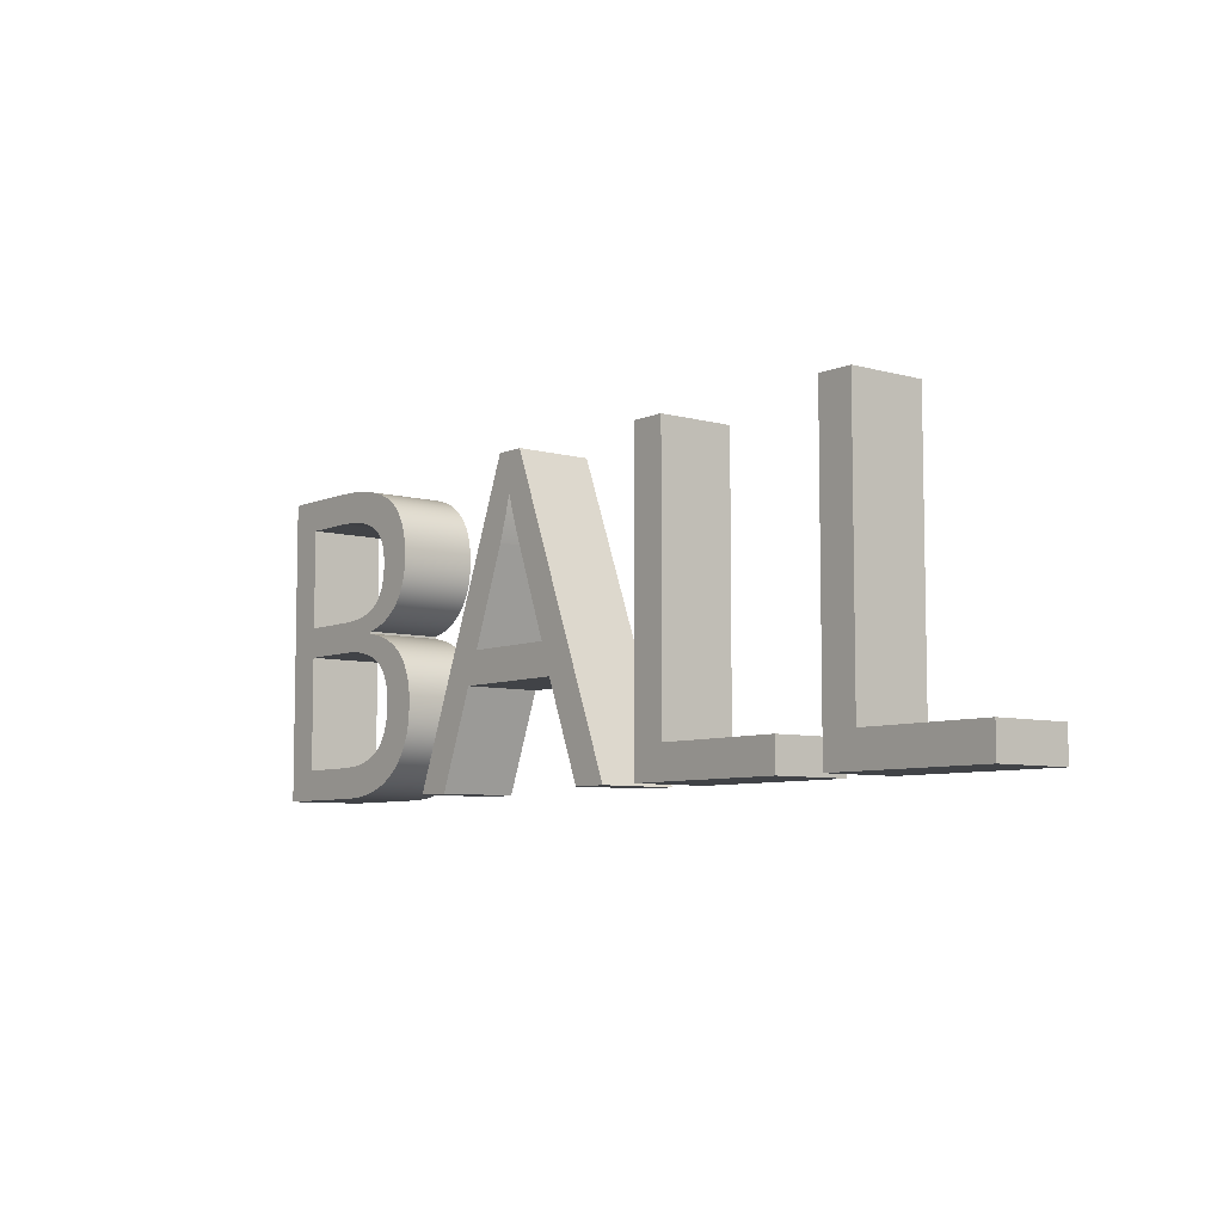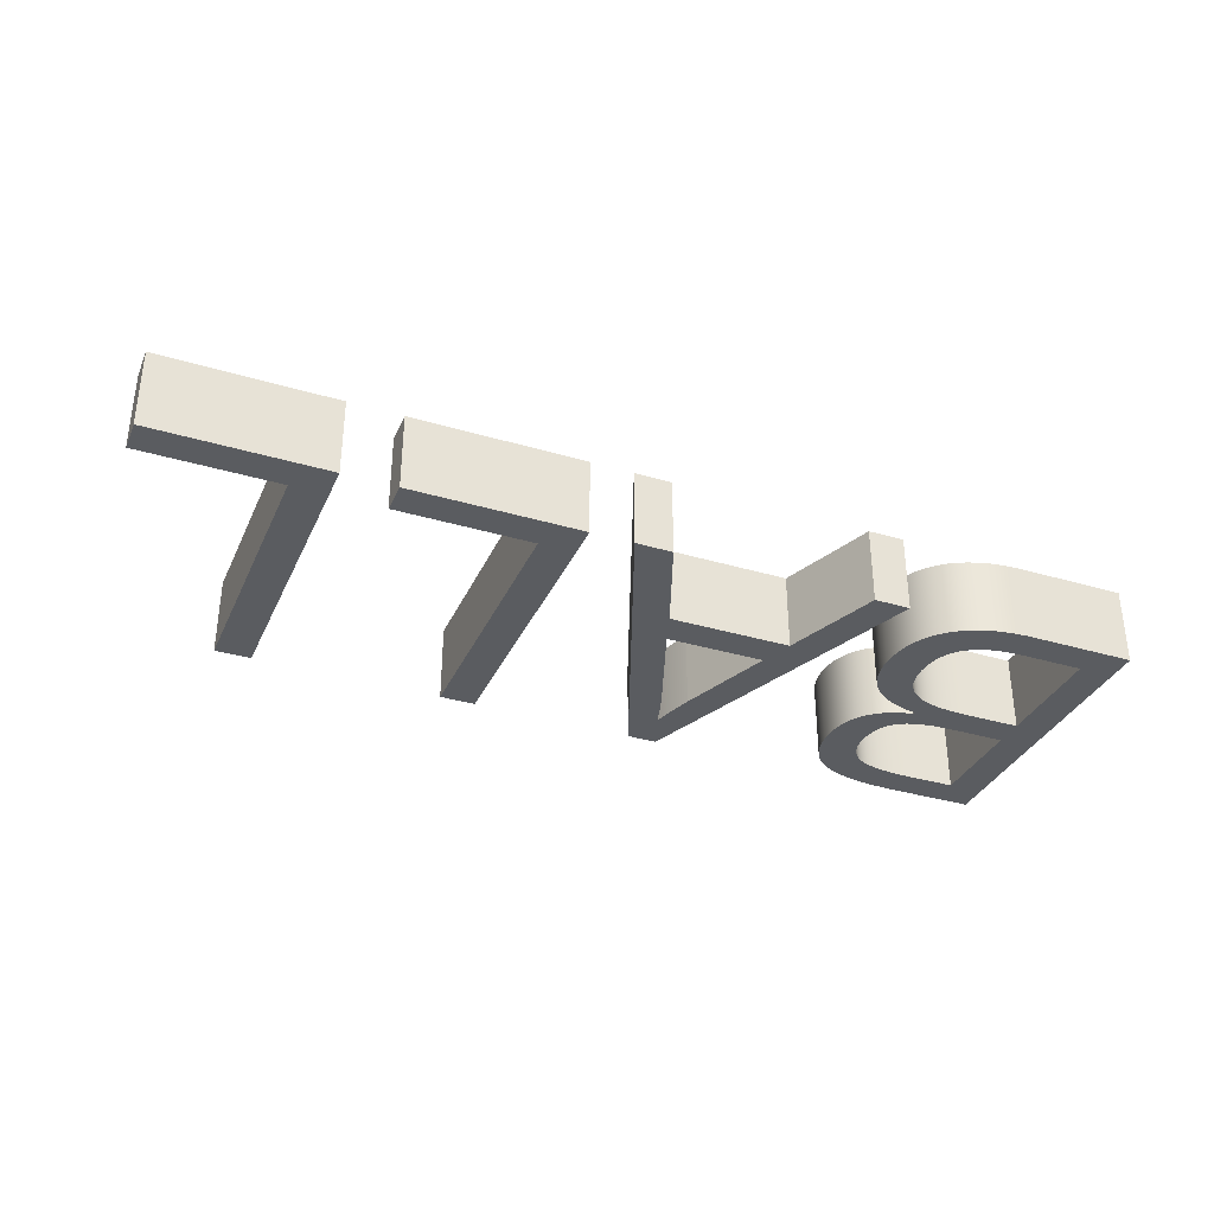
<metadata>
{"format":"obj","ext":"obj","renderer":"f3d","projection":"perspective","resolution":1024,"background":"white","views":[{"elev":-7.0,"azim":51.2,"up":"+Z"},{"elev":-34.1,"azim":158.1,"up":"+Y"}]}
</metadata>
<code>
g Part 1
v -0.03211 -0.0254 -0.05395
v -0.03211 0 -0.05395
v -0.03211 0 -0.0161
v -0.03211 -0.0254 -0.0161
v -0.01197 0 -0.0161
v -0.01197 -0.0254 -0.0161
v 0.005805 -0.0254 -0.0196
v 0.005805 3.469e-18 -0.0196
v 0.007286 0 -0.02053
v 0.004128 0 -0.01877
v 0.002081 -0.0254 -0.01798
v 0.002081 0 -0.01798
v -0.0004671 -0.0254 -0.01726
v -0.0004671 0 -0.01726
v -0.003721 -0.0254 -0.01664
v -0.003721 0 -0.01664
v -0.008966 -0.0254 -0.01616
v -0.008966 0 -0.01616
v 0.004128 -0.0254 -0.01877
v 0.007286 -0.0254 -0.02053
v 0.0135 -0.0254 -0.03187
v 0.0135 0 -0.03187
v 0.01362 0 -0.03436
v 0.0132 -0.0254 -0.02987
v 0.0132 0 -0.02987
v 0.01278 -0.0254 -0.02818
v 0.01278 0 -0.02818
v 0.01226 -0.0254 -0.02671
v 0.01226 0 -0.02671
v 0.01164 -0.0254 -0.02541
v 0.01164 0 -0.02541
v 0.01087 -0.0254 -0.02413
v 0.01087 0 -0.02413
v 0.01001 -0.0254 -0.02299
v 0.01001 0 -0.02299
v 0.00904 -0.0254 -0.02196
v 0.00904 0 -0.02196
v 0.00795 -0.0254 -0.02102
v 0.00795 0 -0.02102
v 0.01362 -0.0254 -0.03436
v 0.008596 -0.0254 -0.04822
v 0.008596 0 -0.04822
v 0.00743 0 -0.04921
v 0.009637 -0.0254 -0.04712
v 0.009637 0 -0.04712
v 0.01054 -0.0254 -0.04595
v 0.01054 0 -0.04595
v 0.01133 -0.0254 -0.04467
v 0.01133 0 -0.04467
v 0.01201 -0.0254 -0.04326
v 0.01201 0 -0.04326
v 0.0126 -0.0254 -0.04168
v 0.0126 0 -0.04168
v 0.01308 -0.0254 -0.03986
v 0.01308 0 -0.03986
v 0.01342 -0.0254 -0.03774
v 0.01342 0 -0.03774
v 0.0136 -0.0254 -0.0352
v 0.0136 0 -0.0352
v 0.00743 -0.0254 -0.04921
v -0.005323 -0.0254 -0.05366
v -0.005323 0 -0.05366
v -0.011 0 -0.05395
v -0.001743 -0.0254 -0.0531
v -0.001743 0 -0.0531
v 0.001037 -0.0254 -0.05239
v 0.001037 0 -0.05239
v 0.003255 -0.0254 -0.05159
v 0.003255 0 -0.05159
v 0.00507 -0.0254 -0.05073
v 0.00507 0 -0.05073
v 0.00659 -0.0254 -0.04981
v 0.00659 0 -0.04981
v -0.011 -0.0254 -0.05395
v 0.009029 -0.0254 0.002433
v 0.01491 -0.0254 -0.005474
v 0.01644 -0.0254 -0.00417
v 0.02601 -0.0254 -0.03902
v 0.02621 -0.0254 -0.0352
v 0.02621 -0.0254 -0.03479
v 0.0132 -0.0254 -0.00666
v 0.02602 -0.0254 -0.03166
v 0.01126 -0.0254 -0.00774
v 0.02555 -0.0254 -0.04203
v 0.02562 -0.0254 -0.02913
v 0.02504 -0.0254 -0.0269
v 0.009009 -0.0254 -0.008718
v 0.02235 -0.0254 0.00691
v 0.01059 -0.0254 0.0091
v 0.01036 -0.0254 0.006972
v 0.02488 -0.0254 -0.04466
v 0.0243 -0.0254 -0.02489
v 0.00636 -0.0254 -0.009582
v 0.02183 -0.0254 0.004719
v 0.0227 -0.0254 0.009409
v 0.02282 -0.0254 0.01212
v 0.01065 -0.0254 0.01092
v 0.00833 -0.0254 0.03388
v 0.004797 -0.0254 0.035
v 0.001483 -0.0254 0.0247
v -0.0001402 -0.0254 0.03605
v -0.0006444 -0.0254 0.0254
v 0.02288 -0.0254 -0.04936
v 0.02402 -0.0254 -0.04702
v 0.02341 -0.0254 -0.02305
v 0.02235 -0.0254 -0.02134
v 0.02109 -0.0254 -0.01972
v 0.003169 -0.0254 -0.0103
v 0.01053 -0.0254 0.0132
v 0.006604 -0.0254 0.02165
v 0.01383 -0.0254 0.03113
v 0.01307 -0.0254 0.03161
v 0.003135 -0.0254 0.02399
v 0.004563 -0.0254 0.02321
v 0.02156 -0.0254 -0.05148
v 0.01781 -0.0254 -0.002733
v 0.01001 -0.0254 0.005211
v 0.02115 -0.0254 0.002758
v 0.02274 -0.0254 0.01456
v 0.02242 -0.0254 0.01731
v 0.01027 -0.0254 0.01488
v 0.02191 -0.0254 0.01967
v 0.009901 -0.0254 0.01632
v 0.01557 -0.0254 0.02983
v 0.00565 -0.0254 0.02246
v 0.01101 -0.0254 0.03274
v -0.001344 -0.0254 -0.06356
v 0.002999 -0.0254 -0.06285
v 0.01799 -0.0254 -0.002514
v 0.009558 -0.0254 0.00372
v 0.01917 -0.0254 -0.0009605
v 0.02023 -0.0254 0.0008047
v 0.02125 -0.0254 0.02175
v 0.009446 -0.0254 0.01756
v 0.02045 -0.0254 0.02362
v 0.0195 -0.0254 0.02533
v 0.008876 -0.0254 0.01873
v -0.004062 -0.0254 0.02616
v -0.01529 -0.0254 0.03715
v -0.0148 -0.0254 0.02697
v -0.009194 -0.0254 0.02678
v -0.04386 -0.0254 0.03715
v -0.03211 -0.0254 0.02697
v 0.006655 -0.0254 -0.06188
v 0.01255 -0.0254 -0.0594
v 0.01501 -0.0254 -0.0579
v 0.01636 -0.0254 -0.01567
v 0.01415 -0.0254 -0.01442
v 0.01146 -0.0254 -0.01321
v 0.008092 -0.0254 -0.01209
v 0.003169 -0.0254 -0.01099
v 0.007449 -0.0254 0.02078
v -0.006701 -0.0254 0.03684
v 0.005183 -0.0254 -0.002235
v 0.004753 -0.0254 -0.002529
v 0.008429 -0.0254 0.001301
v 0.009798 -0.0254 -0.06073
v 0.01705 -0.0254 -0.05636
v 0.02005 -0.0254 -0.05343
v 0.00356 -0.0254 -0.003229
v 0.002038 -0.0254 -0.003933
v 0.006137 -0.0254 -0.001476
v 0.007755 -0.0254 0.0002888
v 0.01977 -0.0254 -0.01833
v 0.0184 -0.0254 0.02691
v 0.008203 -0.0254 0.01981
v 0.0171 -0.0254 0.0284
v 0.006997 -0.0254 -0.0006307
v -0.008583 -0.0254 -0.06397
v 0.0182 -0.0254 -0.01697
v -0.006625 -0.0254 -0.06394
v 0.0183 -0.0254 -0.05525
v 5.982e-05 -0.0254 -0.004627
v -0.006287 -0.0254 -0.005832
v -0.01274 -0.0254 -0.006141
v -0.002598 -0.0254 -0.005282
v -0.04386 -0.0254 -0.06397
v -0.03211 -0.0254 -0.006141
v 0.02235 0 0.00691
v 0.02183 0 0.004719
v 0.01036 0 0.006972
v 0.0227 0 0.009409
v 0.01059 0 0.0091
v 0.01065 0 0.01092
v 0.02621 0 -0.03479
v 0.02601 0 -0.03902
v 0.01053 0 0.0132
v 0.02274 0 0.01456
v 0.02282 0 0.01212
v 0.02602 0 -0.03166
v 0.02621 0 -0.0352
v 0.02115 0 0.002758
v 0.02562 0 -0.02913
v 0.02555 0 -0.04203
v 0.01001 0 0.005211
v 0.02023 0 0.0008047
v 0.009558 0 0.00372
v 0.01917 0 -0.0009605
v 0.01799 0 -0.002514
v 0.0243 0 -0.02489
v 0.02504 0 -0.0269
v 0.02488 0 -0.04466
v 0.009029 0 0.002433
v 0.01781 0 -0.002733
v 0.01644 0 -0.00417
v 0.02109 0 -0.01972
v 0.02341 0 -0.02305
v 0.02402 0 -0.04702
v 0.02288 0 -0.04936
v 0.02156 0 -0.05148
v 0.004797 0 0.035
v 0.001483 0 0.0247
v -0.0006444 0 0.0254
v 0.00833 0 0.03388
v 0.003135 0 0.02399
v 0.02191 0 0.01967
v 0.02242 0 0.01731
v 0.01027 0 0.01488
v 0.02235 0 -0.02134
v 0.01101 0 0.03274
v 0.004563 0 0.02321
v 0.006604 0 0.02165
v 0.00565 0 0.02246
v 0.01307 0 0.03161
v 0.02045 0 0.02362
v 0.009446 0 0.01756
v 0.008876 0 0.01873
v 0.02125 0 0.02175
v 0.009901 0 0.01632
v 0.008429 0 0.001301
v 0.01491 -3.469e-18 -0.005474
v 0.002999 0 -0.06285
v -0.001344 0 -0.06356
v -0.006625 0 -0.06394
v 0.01383 0 0.03113
v 0.0195 0 0.02533
v 0.007755 0 0.0002888
v 0.0132 0 -0.00666
v 0.009009 0 -0.008718
v 0.00636 0 -0.009582
v 0.00356 0 -0.003229
v 0.003169 0 -0.01099
v 0.008092 0 -0.01209
v 0.01415 0 -0.01442
v 0.02005 0 -0.05343
v 0.01255 0 -0.0594
v 0.009798 0 -0.06073
v 0.006655 0 -0.06188
v -0.0001402 0 0.03605
v 0.01557 0 0.02983
v 0.006997 0 -0.0006307
v 0.01126 0 -0.00774
v 0.005183 0 -0.002235
v 0.004753 0 -0.002529
v 0.003169 0 -0.0103
v 0.002038 0 -0.003933
v -0.002598 0 -0.005282
v 5.982e-05 0 -0.004627
v 0.01146 0 -0.01321
v 0.01636 3.469e-18 -0.01567
v 0.0183 0 -0.05525
v 0.01501 0 -0.0579
v -0.01529 0 0.03715
v -0.006701 0 0.03684
v -0.009194 0 0.02678
v -0.004062 0 0.02616
v 0.0171 0 0.0284
v 0.007449 0 0.02078
v 0.01977 0 -0.01833
v -0.008583 0 -0.06397
v -0.04386 0 -0.06397
v -0.01274 0 -0.006141
v -0.006287 -3.469e-18 -0.005832
v 0.006137 0 -0.001476
v 0.01705 0 -0.05636
v -0.03211 0 -0.006141
v 0.0184 0 0.02691
v 0.008203 0 0.01981
v 0.0182 0 -0.01697
v -0.04386 0 0.03715
v -0.03211 0 0.02697
v -0.0148 0 0.02697
o mesh0
f 1 2 3
f 3 4 1
o mesh1
f 4 3 5
f 5 6 4
o mesh2
f 7 8 9
f 10 8 7
f 11 12 10
f 13 14 12
f 15 16 14
f 17 18 16
f 6 5 18
f 18 17 6
f 16 15 17
f 14 13 15
f 12 11 13
f 10 19 11
f 7 19 10
f 9 20 7
o mesh3
f 21 22 23
f 24 25 22
f 26 27 25
f 28 29 27
f 30 31 29
f 32 33 31
f 34 35 33
f 36 37 35
f 38 39 37
f 20 9 39
f 39 38 20
f 37 36 38
f 35 34 36
f 33 32 34
f 31 30 32
f 29 28 30
f 27 26 28
f 25 24 26
f 22 21 24
f 23 40 21
o mesh4
f 41 42 43
f 44 45 42
f 46 47 45
f 48 49 47
f 50 51 49
f 52 53 51
f 54 55 53
f 56 57 55
f 58 59 57
f 40 23 59
f 59 58 40
f 57 56 58
f 55 54 56
f 53 52 54
f 51 50 52
f 49 48 50
f 47 46 48
f 45 44 46
f 42 41 44
f 43 60 41
o mesh5
f 61 62 63
f 64 65 62
f 66 67 65
f 68 69 67
f 70 71 69
f 72 73 71
f 60 43 73
f 73 72 60
f 71 70 72
f 69 68 70
f 67 66 68
f 65 64 66
f 62 61 64
f 63 74 61
o mesh6
f 74 63 2
f 2 1 74
o mesh7
f 75 76 77
f 78 79 58
f 58 79 80
f 75 81 76
f 80 40 58
f 82 21 40
f 75 83 81
f 84 78 56
f 40 80 82
f 85 86 24
f 75 87 83
f 88 89 90
f 91 84 54
f 58 56 78
f 21 82 85
f 24 86 92
f 75 93 87
f 90 94 88
f 95 96 97
f 98 99 100
f 99 101 102
f 103 50 48
f 104 91 52
f 56 54 84
f 92 26 24
f 26 92 105
f 28 106 107
f 75 108 93
f 97 89 95
f 109 97 96
f 110 111 112
f 98 113 114
f 102 100 99
f 48 115 103
f 54 52 91
f 105 28 26
f 28 105 106
f 77 116 75
f 90 117 118
f 96 119 109
f 120 121 109
f 122 123 121
f 110 124 111
f 125 112 126
f 100 113 98
f 127 64 61
f 128 66 64
f 52 50 104
f 107 30 28
f 116 129 75
f 130 75 131
f 117 130 132
f 88 95 89
f 121 120 122
f 133 134 123
f 135 136 137
f 126 114 125
f 101 138 102
f 139 140 141
f 139 142 143
f 64 127 128
f 144 68 66
f 145 72 70
f 145 146 60
f 115 48 46
f 24 21 85
f 36 147 148
f 148 149 20
f 150 151 11
f 151 15 13
f 131 132 130
f 118 94 90
f 123 122 133
f 134 133 135
f 124 110 152
f 114 126 98
f 153 141 138
f 143 140 139
f 108 154 155
f 108 75 156
f 66 128 144
f 157 70 68
f 60 72 145
f 146 158 41
f 159 46 44
f 103 104 50
f 20 38 148
f 149 150 7
f 13 11 151
f 132 118 117
f 137 134 135
f 112 125 110
f 141 153 139
f 108 160 161
f 108 162 154
f 156 163 108
f 68 144 157
f 41 60 146
f 46 159 115
f 30 107 164
f 7 20 149
f 11 19 150
f 109 119 120
f 136 165 166
f 167 152 166
f 138 101 153
f 155 160 108
f 163 168 108
f 108 17 15
f 108 4 6
f 61 74 169
f 70 157 145
f 44 41 158
f 164 32 30
f 34 170 147
f 19 7 150
f 166 137 136
f 152 167 124
f 168 162 108
f 6 17 108
f 61 171 127
f 44 172 159
f 32 164 170
f 148 38 36
f 4 161 173
f 166 165 167
f 15 151 108
f 158 172 44
f 147 36 34
f 4 174 175
f 173 176 4
f 176 174 4
f 161 4 108
f 170 34 32
f 177 1 4
f 169 171 61
f 142 177 178
f 4 178 177
f 169 74 1
f 178 143 142
f 1 177 169
f 175 178 4
f 129 131 75
o mesh8
f 179 180 181
f 182 183 184
f 183 182 179
f 59 23 185
f 186 57 59
f 187 188 189
f 181 183 179
f 190 185 23
f 59 191 186
f 184 189 182
f 181 180 192
f 193 22 25
f 185 191 59
f 194 55 57
f 192 195 181
f 195 192 196
f 197 198 199
f 25 27 200
f 25 201 193
f 57 186 194
f 202 53 55
f 196 197 195
f 197 196 198
f 203 204 205
f 29 31 206
f 27 29 207
f 193 190 22
f 55 194 202
f 208 51 53
f 209 210 49
f 211 212 213
f 214 215 212
f 216 217 218
f 217 188 187
f 199 203 197
f 203 199 204
f 206 219 29
f 200 201 25
f 53 202 208
f 51 208 209
f 212 211 214
f 214 220 221
f 222 223 224
f 225 226 227
f 228 216 229
f 187 218 217
f 205 230 203
f 230 205 231
f 207 200 27
f 49 51 209
f 232 233 65
f 233 234 62
f 221 215 214
f 223 221 220
f 224 235 222
f 227 236 225
f 218 229 216
f 231 237 230
f 237 231 238
f 239 240 241
f 242 12 14
f 243 10 12
f 244 39 9
f 37 39 244
f 23 22 190
f 210 245 47
f 246 73 43
f 246 247 71
f 248 232 67
f 62 65 233
f 213 249 211
f 235 250 222
f 229 226 228
f 238 251 237
f 252 239 253
f 241 254 239
f 240 255 256
f 255 257 258
f 12 242 243
f 259 9 8
f 244 260 37
f 47 49 210
f 245 261 45
f 262 43 42
f 71 73 246
f 247 248 69
f 65 67 232
f 263 264 265
f 264 249 266
f 220 224 223
f 250 267 268
f 189 184 187
f 251 238 252
f 254 253 239
f 258 256 255
f 243 8 10
f 9 259 244
f 31 33 269
f 45 47 245
f 43 262 246
f 67 69 248
f 62 234 270
f 270 271 2
f 272 273 18
f 266 265 264
f 268 222 250
f 252 274 251
f 256 241 240
f 8 243 259
f 35 37 260
f 219 207 29
f 45 261 275
f 69 71 247
f 2 63 270
f 16 273 257
f 5 276 272
f 213 266 249
f 267 277 278
f 236 227 278
f 253 274 252
f 260 279 35
f 33 35 279
f 275 42 45
f 270 63 62
f 257 255 16
f 273 16 18
f 278 268 267
f 225 228 226
f 280 281 276
f 279 269 33
f 42 275 262
f 18 5 272
f 278 277 236
f 271 280 3
f 276 3 280
f 269 206 31
f 265 282 263
f 276 5 3
f 263 282 281
f 255 242 16
f 281 280 263
f 3 2 271
f 14 16 242
o mesh9
f 175 272 276
f 276 178 175
o mesh10
f 178 276 281
f 281 143 178
o mesh11
f 143 281 282
f 282 140 143
o mesh12
f 113 215 221
f 100 212 215
f 102 213 212
f 138 266 213
f 141 265 266
f 140 282 265
f 265 141 140
f 266 138 141
f 213 102 138
f 212 100 102
f 215 113 100
f 221 114 113
o mesh13
f 109 187 184
f 121 218 187
f 123 229 218
f 134 226 229
f 137 227 226
f 166 278 227
f 152 268 278
f 110 222 268
f 125 223 222
f 114 221 223
f 223 125 114
f 222 110 125
f 268 152 110
f 278 166 152
f 227 137 166
f 226 134 137
f 229 123 134
f 218 121 123
f 187 109 121
f 184 97 109
o mesh14
f 162 274 253
f 168 251 274
f 163 237 251
f 156 230 237
f 75 203 230
f 130 197 203
f 117 195 197
f 90 181 195
f 89 183 181
f 97 184 183
f 183 89 97
f 181 90 89
f 195 117 90
f 197 130 117
f 203 75 130
f 230 156 75
f 237 163 156
f 251 168 163
f 274 162 168
f 253 154 162
o mesh15
f 139 263 280
f 280 142 139
o mesh16
f 142 280 271
f 271 177 142
o mesh17
f 177 271 270
f 270 169 177
o mesh18
f 146 262 275
f 145 246 262
f 157 247 246
f 144 248 247
f 128 232 248
f 127 233 232
f 171 234 233
f 169 270 234
f 234 171 169
f 233 127 171
f 232 128 127
f 248 144 128
f 247 157 144
f 246 145 157
f 262 146 145
f 275 158 146
o mesh19
f 78 186 191
f 84 194 186
f 91 202 194
f 104 208 202
f 103 209 208
f 115 210 209
f 159 245 210
f 172 261 245
f 158 275 261
f 261 172 158
f 245 159 172
f 210 115 159
f 209 103 115
f 208 104 103
f 202 91 104
f 194 84 91
f 186 78 84
f 191 79 78
o mesh20
f 150 243 242
f 149 259 243
f 148 244 259
f 147 260 244
f 279 260 147
f 164 269 279
f 107 206 269
f 106 219 206
f 105 207 219
f 92 200 207
f 86 201 200
f 85 193 201
f 82 190 193
f 80 185 190
f 79 191 185
f 185 80 79
f 190 82 80
f 193 85 82
f 201 86 85
f 200 92 86
f 207 105 92
f 219 106 105
f 206 107 106
f 269 164 107
f 279 170 164
f 147 170 279
f 244 148 147
f 259 149 148
f 243 150 149
f 242 151 150
o mesh21
f 151 242 255
f 255 108 151
o mesh22
f 77 205 204
f 231 205 77
f 81 238 231
f 83 252 238
f 87 239 252
f 93 240 239
f 108 255 240
f 240 93 108
f 239 87 93
f 252 83 87
f 238 81 83
f 231 76 81
f 77 76 231
f 204 116 77
o mesh23
f 95 182 189
f 88 179 182
f 94 180 179
f 118 192 180
f 132 196 192
f 131 198 196
f 129 199 198
f 116 204 199
f 199 129 116
f 198 131 129
f 196 132 131
f 192 118 132
f 180 94 118
f 179 88 94
f 182 95 88
f 189 96 95
o mesh24
f 124 250 235
f 167 267 250
f 165 277 267
f 136 236 277
f 135 225 236
f 133 228 225
f 122 216 228
f 120 217 216
f 119 188 217
f 96 189 188
f 188 119 96
f 217 120 119
f 216 122 120
f 228 133 122
f 225 135 133
f 236 136 135
f 277 165 136
f 267 167 165
f 250 124 167
f 235 111 124
o mesh25
f 273 272 175
f 176 257 273
f 173 258 257
f 161 256 258
f 160 241 256
f 155 254 241
f 154 253 254
f 254 155 154
f 241 160 155
f 256 161 160
f 258 173 161
f 257 176 173
f 273 174 176
f 175 174 273
o mesh26
f 153 264 263
f 101 249 264
f 99 211 249
f 98 214 211
f 126 220 214
f 112 224 220
f 111 235 224
f 224 112 111
f 220 126 112
f 214 98 126
f 211 99 98
f 249 101 99
f 264 153 101
f 263 139 153
g Part 2
v 0.08346 -0.0254 0.0101
v 0.08346 0 0.0101
v 0.09524 0 -0.02123
v 0.09524 -0.0254 -0.02123
v 0.06253 0 -0.02123
v 0.06253 -0.0254 -0.02123
v 0.07441 0 0.0101
v 0.07441 -0.0254 0.0101
v 0.07692 -0.0254 0.01772
v 0.07692 0 0.01772
v 0.07877 0 0.02469
v 0.07877 -0.0254 0.02469
v 0.08115 -0.0254 0.01673
v 0.08115 0 0.01673
v 0.1237 -0.0254 -0.06397
v 0.09889 -0.0254 -0.03181
v 0.08388 -0.0254 0.03757
v 0.07399 -0.0254 0.03757
v 0.03402 -0.0254 -0.06397
v 0.05837 -0.0254 -0.03181
v 0.04593 -0.0254 -0.06397
v 0.1115 -0.0254 -0.06397
v 0.08388 0 0.03757
v 0.1237 0 -0.06397
v 0.09889 0 -0.03181
v 0.05837 0 -0.03181
v 0.1115 0 -0.06397
v 0.03402 0 -0.06397
v 0.07399 0 0.03757
v 0.04593 0 -0.06397
o mesh27
f 283 284 285
f 285 286 283
o mesh28
f 286 285 287
f 287 288 286
o mesh29
f 288 287 289
f 289 290 288
o mesh30
f 291 292 293
f 290 289 292
f 292 291 290
f 293 294 291
o mesh31
f 295 296 284
f 294 293 296
f 296 295 294
f 284 283 295
o mesh32
f 297 286 298
f 298 286 288
f 299 283 286
f 299 294 295
f 300 290 291
f 300 301 288
f 288 302 298
f 301 303 302
f 295 283 299
f 288 290 300
f 302 288 301
f 299 300 294
f 298 304 297
f 291 294 300
f 286 297 299
o mesh33
f 305 284 296
f 305 306 285
f 307 308 287
f 306 309 307
f 285 284 305
f 310 287 308
f 307 285 306
f 296 293 305
f 287 285 307
f 311 289 287
f 311 293 292
f 308 312 310
f 292 289 311
f 287 310 311
f 293 311 305
o mesh34
f 298 307 309
f 309 304 298
o mesh35
f 304 309 306
f 306 297 304
o mesh36
f 297 306 305
f 305 299 297
o mesh37
f 299 305 311
f 311 300 299
o mesh38
f 300 311 310
f 310 301 300
o mesh39
f 301 310 312
f 312 303 301
o mesh40
f 303 312 308
f 308 302 303
o mesh41
f 302 308 307
f 307 298 302
g Part 4
v 0.2111 -0.0254 0.03715
v 0.2111 0 0.03715
v 0.2111 0 -0.06397
v 0.2111 -0.0254 -0.06397
v 0.2674 0 -0.06397
v 0.2674 -0.0254 -0.06397
v 0.2674 0 -0.05333
v 0.2674 -0.0254 -0.05333
v 0.2228 -0.0254 -0.05333
v 0.2228 -0.0254 0.03715
v 0.2228 0 -0.05333
v 0.2228 0 0.03715
o mesh42
f 313 314 315
f 315 316 313
o mesh43
f 316 315 317
f 317 318 316
o mesh44
f 318 317 319
f 319 320 318
o mesh45
f 313 316 321
f 318 320 321
f 321 316 318
f 321 322 313
o mesh46
f 317 315 323
f 314 324 323
f 323 315 314
f 323 319 317
o mesh47
f 320 319 323
f 323 321 320
o mesh48
f 321 323 324
f 324 322 321
o mesh49
f 322 324 314
f 314 313 322
g Part 3
v 0.1376 -0.0254 0.03715
v 0.1376 0 0.03715
v 0.1376 0 -0.06397
v 0.1376 -0.0254 -0.06397
v 0.1939 0 -0.06397
v 0.1939 -0.0254 -0.06397
v 0.1939 0 -0.05333
v 0.1939 -0.0254 -0.05333
v 0.1493 -0.0254 -0.05333
v 0.1493 -0.0254 0.03715
v 0.1493 0 -0.05333
v 0.1493 0 0.03715
o mesh50
f 325 326 327
f 327 328 325
o mesh51
f 328 327 329
f 329 330 328
o mesh52
f 330 329 331
f 331 332 330
o mesh53
f 325 328 333
f 330 332 333
f 333 328 330
f 333 334 325
o mesh54
f 329 327 335
f 326 336 335
f 335 327 326
f 335 331 329
o mesh55
f 332 331 335
f 335 333 332
o mesh56
f 333 335 336
f 336 334 333
o mesh57
f 334 336 326
f 326 325 334

</code>
